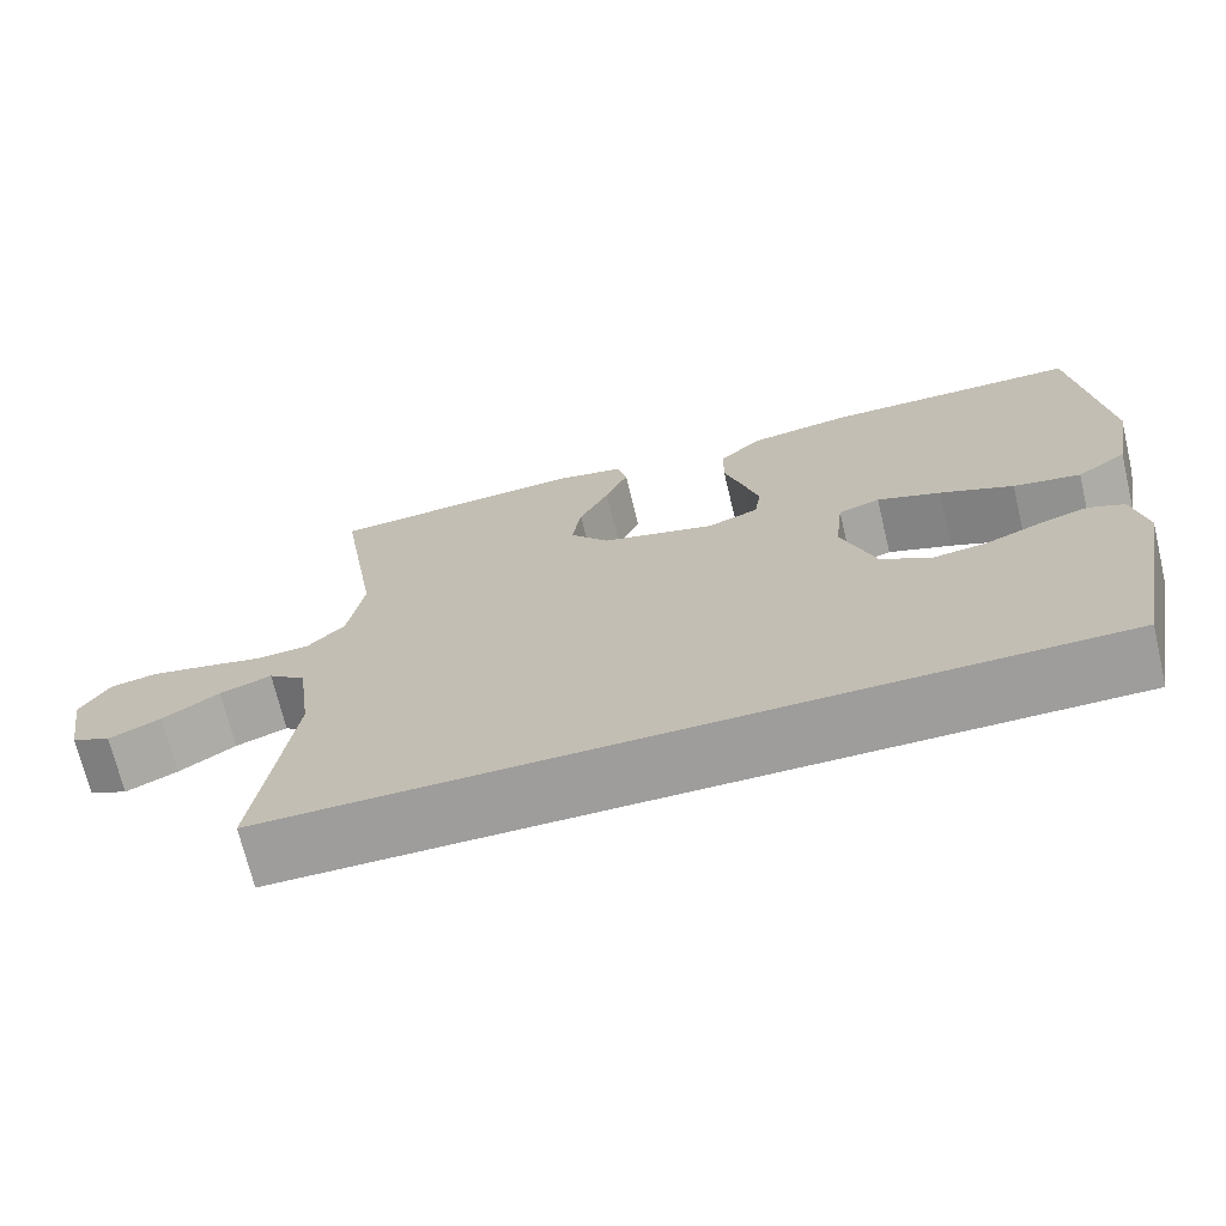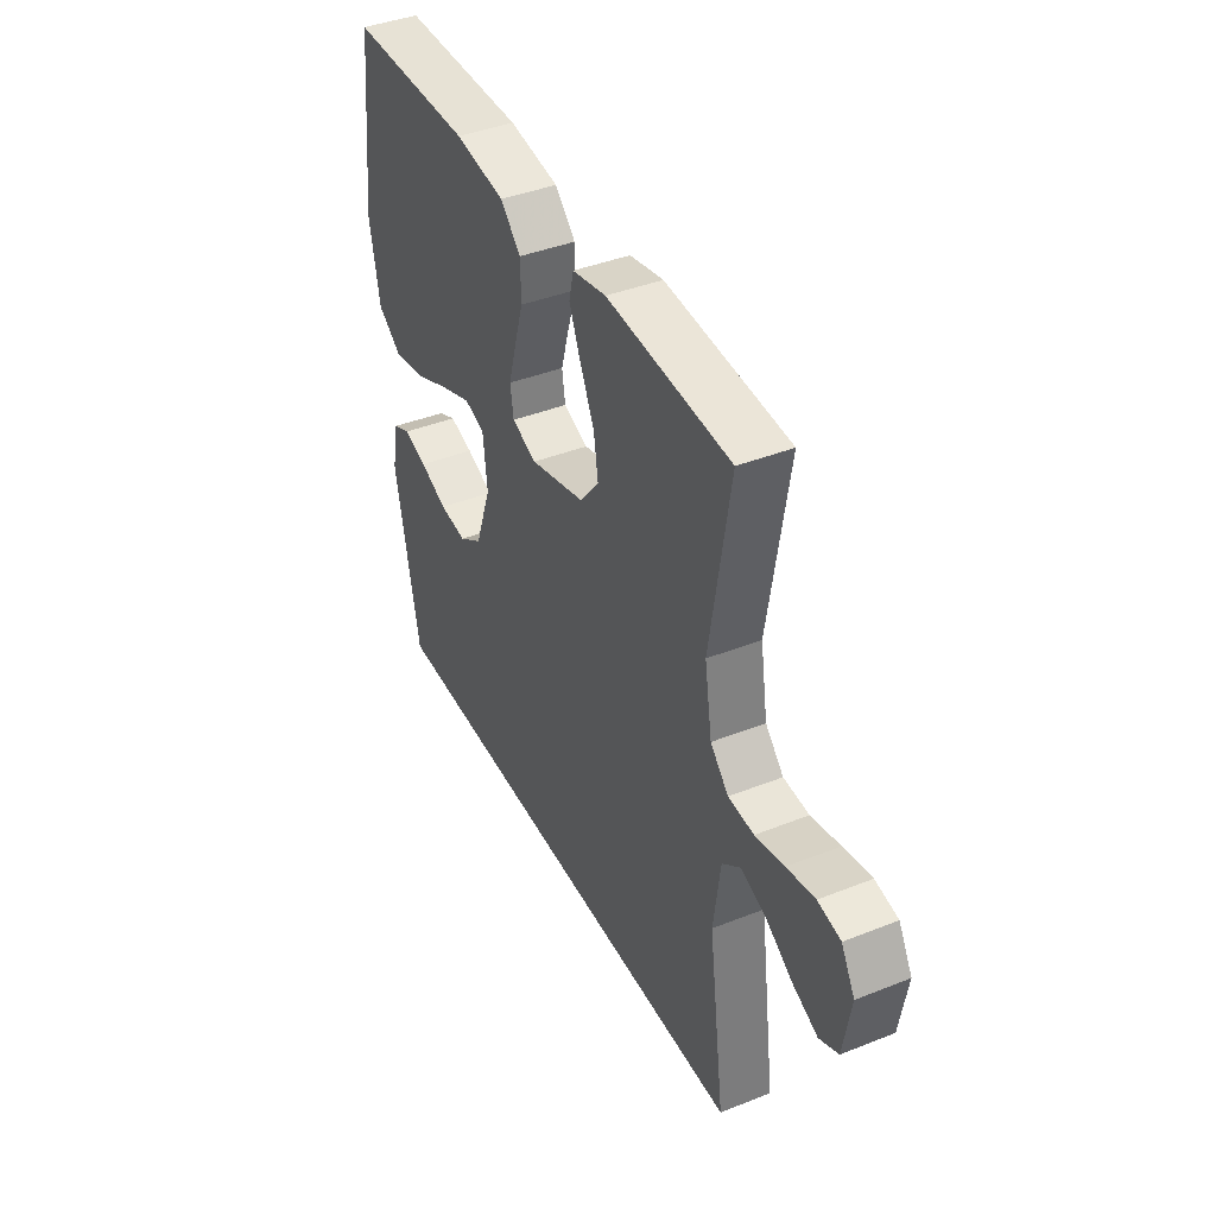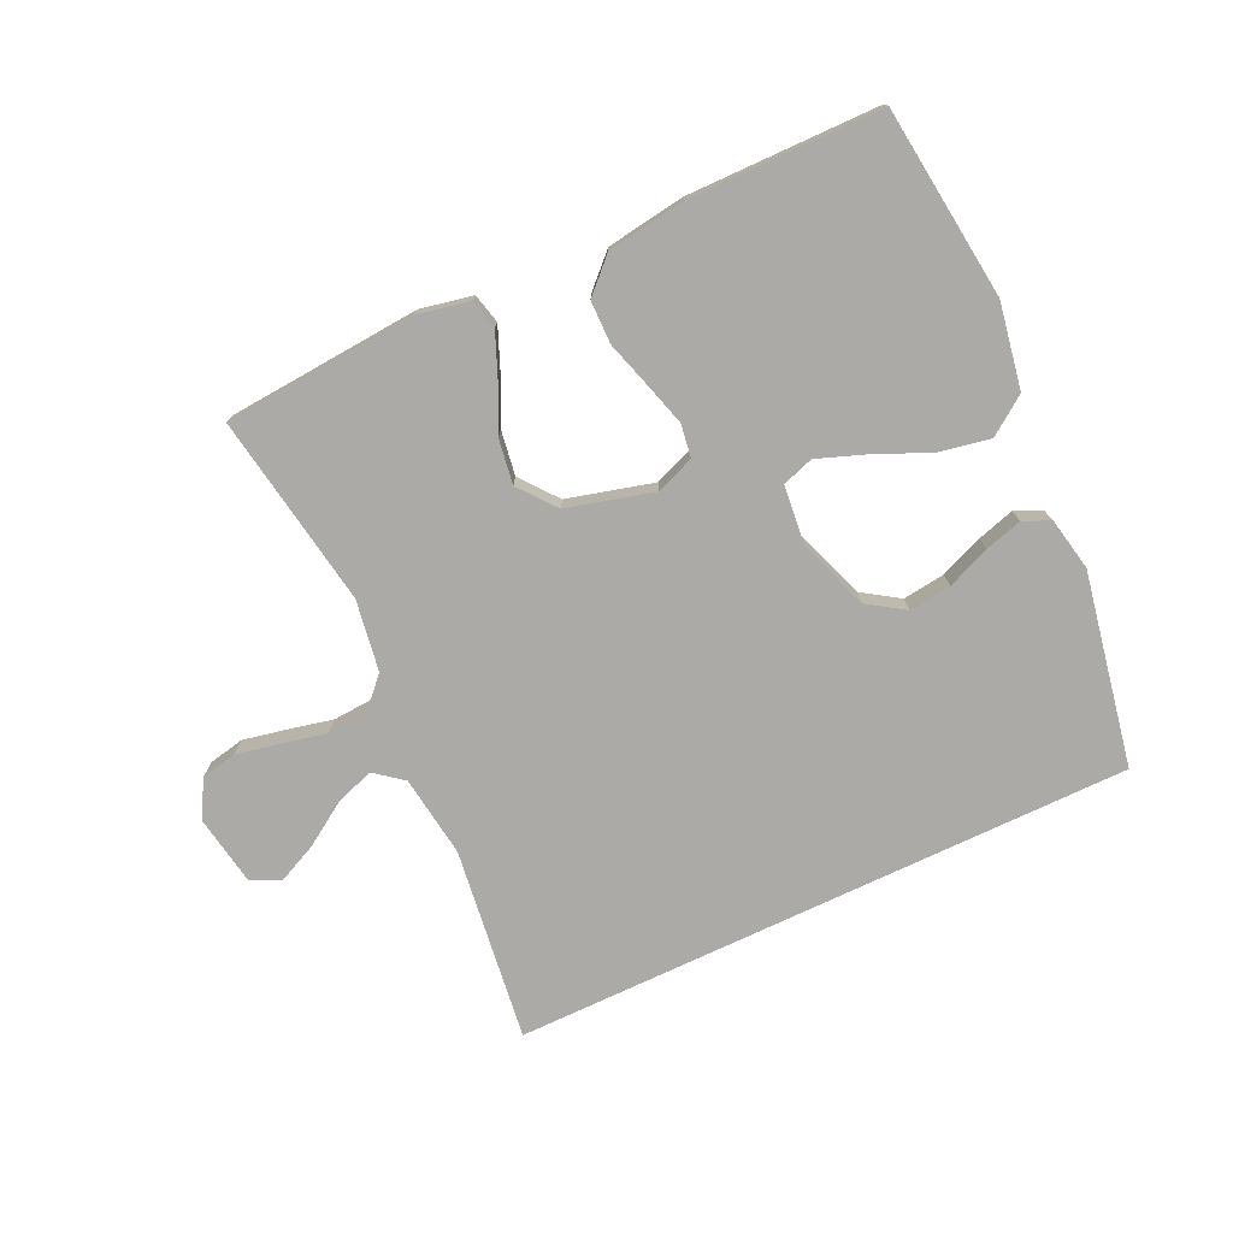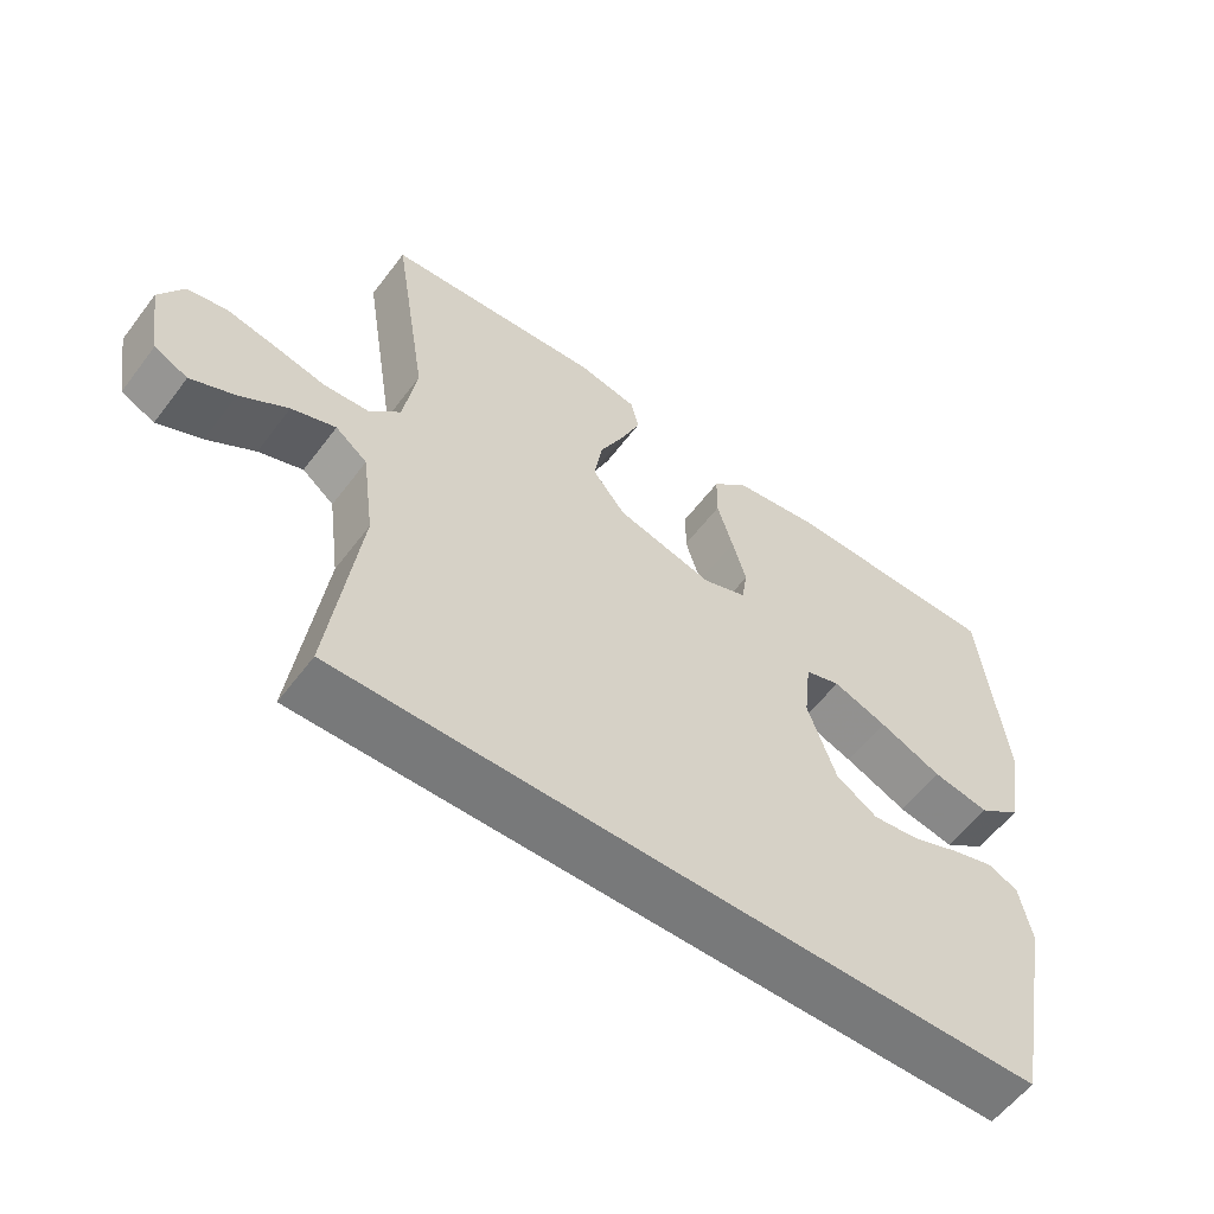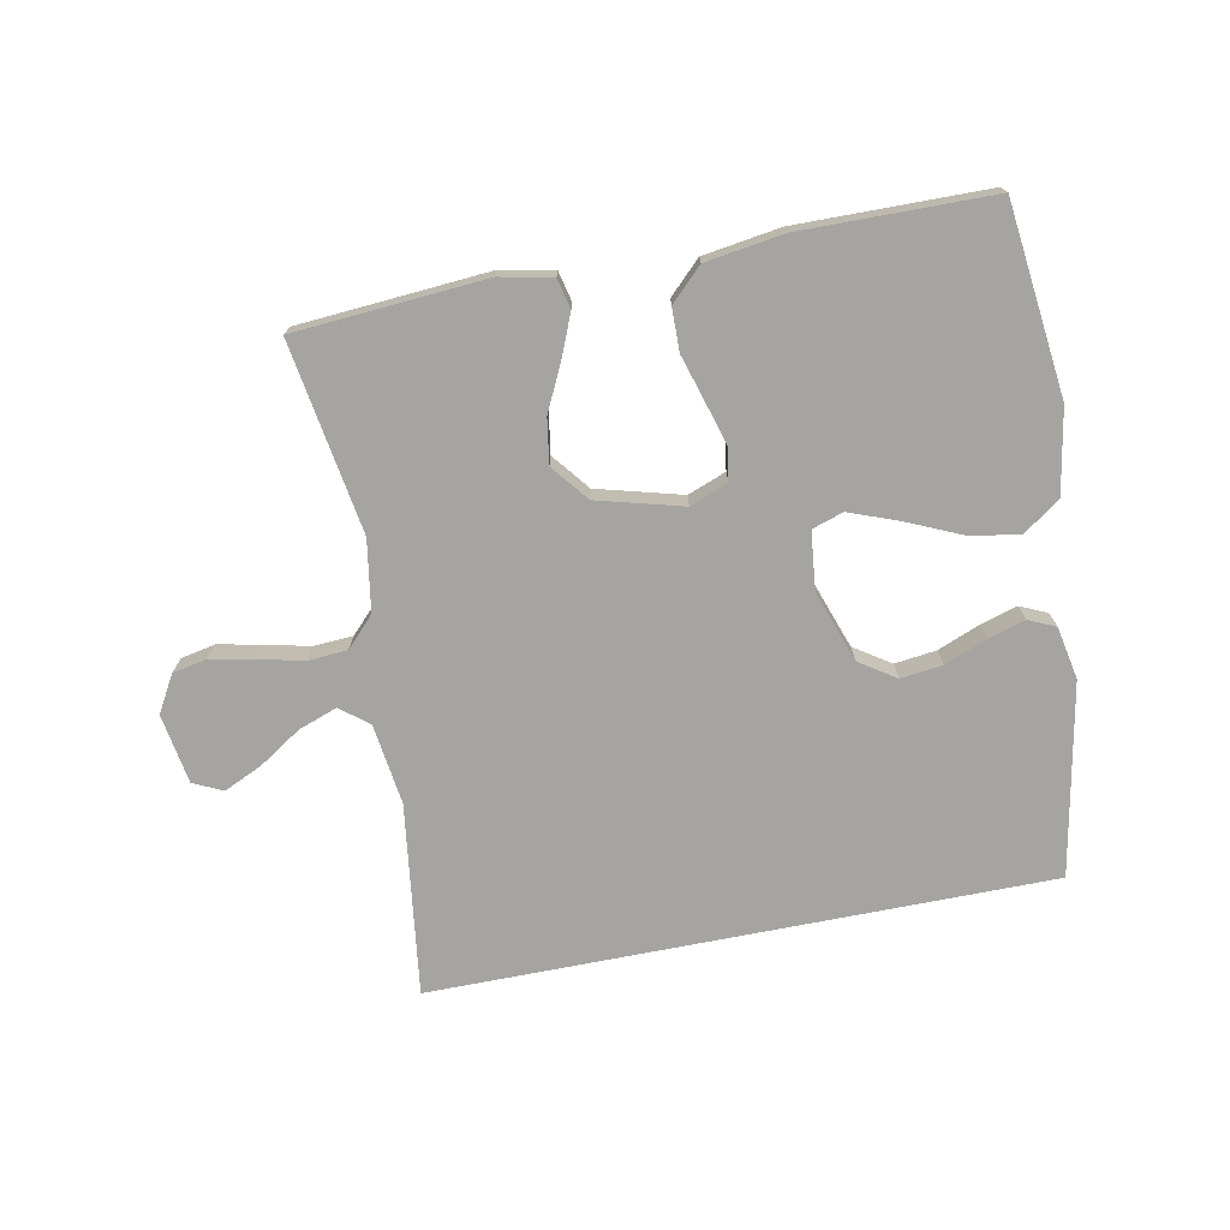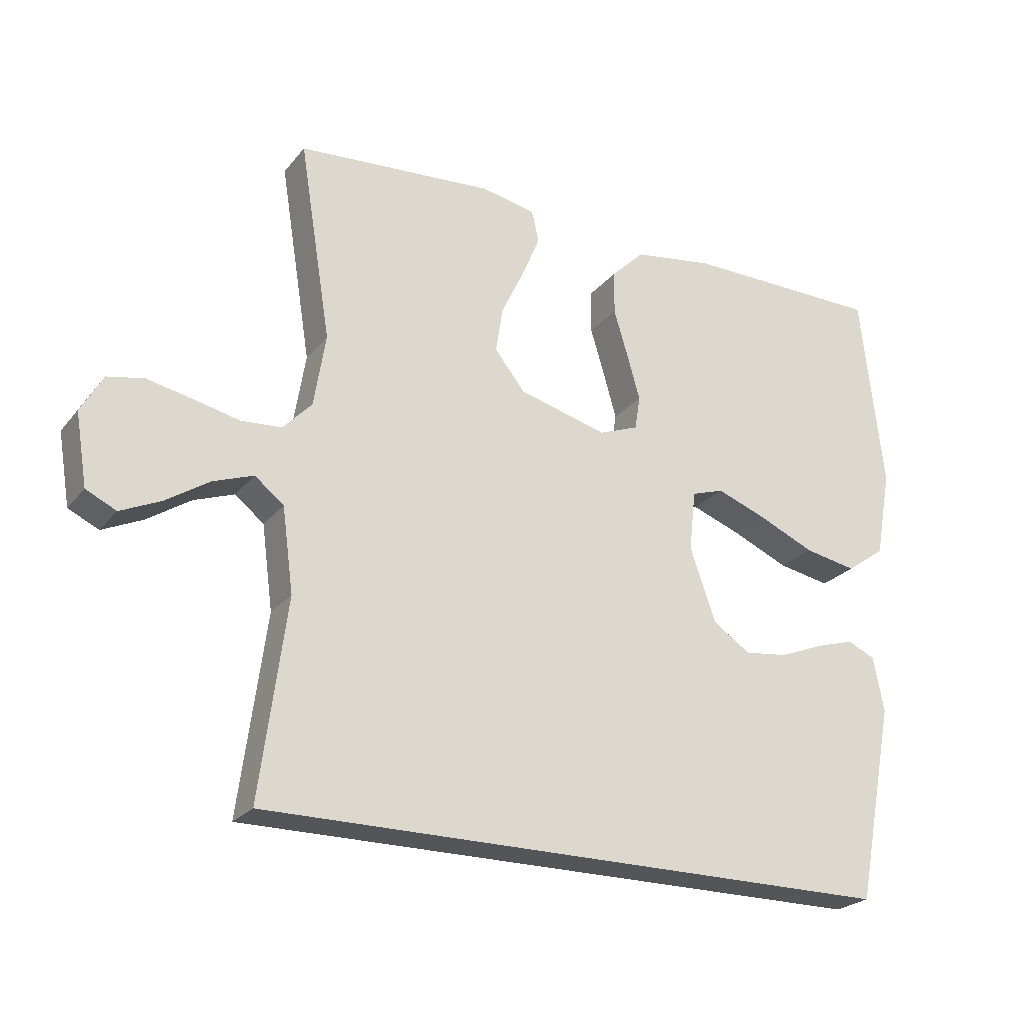
<metadata>
{"format":"obj","ext":"obj","renderer":"f3d","projection":"perspective","resolution":1024,"background":"white","views":[{"elev":-70.6,"azim":13.5,"up":"+Z"},{"elev":41.0,"azim":-115.8,"up":"+Z"},{"elev":-75.9,"azim":25.3,"up":"+Y"},{"elev":-57.7,"azim":-36.7,"up":"+Z"},{"elev":-73.5,"azim":11.1,"up":"+Y"},{"elev":-24.0,"azim":-28.8,"up":"+Z"}]}
</metadata>
<code>
v -0.529 0.07 -0.5
v -0.489 0.07 -0.2
v -0.506 0.07 -0.073
v -0.55 0.07 -0.038
v -0.611 0.07 -0.06
v -0.677 0.07 -0.103
v -0.738 0.07 -0.131
v -0.784 0.07 -0.109
v -0.802 0.07 0
v -0.769 0.07 0.058
v -0.714 0.07 0.069
v -0.646 0.07 0.055
v -0.576 0.07 0.039
v -0.514 0.07 0.043
v -0.47 0.07 0.089
v -0.452 0.07 0.2
v -0.5 0.07 0.5
v -0.2 0.07 0.522
v -0.118 0.07 0.505
v -0.107 0.07 0.458
v -0.134 0.07 0.393
v -0.169 0.07 0.32
v -0.18 0.07 0.25
v -0.134 0.07 0.192
v 0 0.07 0.156
v 0.06 0.07 0.179
v 0.068 0.07 0.23
v 0.049 0.07 0.297
v 0.027 0.07 0.37
v 0.028 0.07 0.437
v 0.078 0.07 0.486
v 0.2 0.07 0.504
v 0.5 0.07 0.5
v 0.534 0.07 0.2
v 0.51 0.07 0.068
v 0.451 0.07 0.026
v 0.372 0.07 0.041
v 0.286 0.07 0.079
v 0.211 0.07 0.107
v 0.162 0.07 0.091
v 0.152 0.07 0
v 0.191 0.07 -0.112
v 0.248 0.07 -0.15
v 0.314 0.07 -0.142
v 0.381 0.07 -0.115
v 0.439 0.07 -0.098
v 0.481 0.07 -0.117
v 0.497 0.07 -0.2
v 0.439 0.07 -0.5
v -0.529 0 -0.5
v -0.489 0 -0.2
v -0.506 0 -0.073
v -0.55 0 -0.038
v -0.611 0 -0.06
v -0.677 0 -0.103
v -0.738 0 -0.131
v -0.784 0 -0.109
v -0.802 0 0
v -0.769 0 0.058
v -0.714 0 0.069
v -0.646 0 0.055
v -0.576 0 0.039
v -0.514 0 0.043
v -0.47 0 0.089
v -0.452 0 0.2
v -0.5 0 0.5
v -0.2 0 0.522
v -0.118 0 0.505
v -0.107 0 0.458
v -0.134 0 0.393
v -0.169 0 0.32
v -0.18 0 0.25
v -0.134 0 0.192
v 0 0 0.156
v 0.06 0 0.179
v 0.068 0 0.23
v 0.049 0 0.297
v 0.027 0 0.37
v 0.028 0 0.437
v 0.078 0 0.486
v 0.2 0 0.504
v 0.5 0 0.5
v 0.534 0 0.2
v 0.51 0 0.068
v 0.451 0 0.026
v 0.372 0 0.041
v 0.286 0 0.079
v 0.211 0 0.107
v 0.162 0 0.091
v 0.152 0 0
v 0.191 0 -0.112
v 0.248 0 -0.15
v 0.314 0 -0.142
v 0.381 0 -0.115
v 0.439 0 -0.098
v 0.481 0 -0.117
v 0.497 0 -0.2
v 0.439 0 -0.5
f 48 49 1 2
f 44 45 46 47
f 44 47 48
f 43 44 48
f 35 36 37 38
f 35 38 39
f 34 35 39
f 33 34 39
f 32 33 39 40
f 28 29 30 31
f 27 28 31 32
f 26 27 32 40
f 19 20 21 22
f 17 18 19 22
f 16 17 22 23
f 15 16 23 24
f 10 11 12 13
f 8 9 10 13
f 8 13 14
f 5 6 7 8
f 4 5 8 14
f 3 4 14 15
f 43 48 2 3
f 25 26 40 41
f 25 41 42
f 24 25 42
f 15 24 42
f 3 15 42 43
f 51 50 98 97
f 96 95 94 93
f 97 96 93
f 97 93 92
f 87 86 85 84
f 88 87 84
f 88 84 83
f 88 83 82
f 89 88 82 81
f 80 79 78 77
f 81 80 77 76
f 89 81 76 75
f 71 70 69 68
f 71 68 67 66
f 72 71 66 65
f 73 72 65 64
f 62 61 60 59
f 62 59 58 57
f 63 62 57
f 57 56 55 54
f 63 57 54 53
f 64 63 53 52
f 52 51 97 92
f 90 89 75 74
f 91 90 74
f 91 74 73
f 91 73 64
f 92 91 64 52
f 1 50 51 2
f 2 51 52 3
f 3 52 53 4
f 4 53 54 5
f 5 54 55 6
f 6 55 56 7
f 7 56 57 8
f 8 57 58 9
f 9 58 59 10
f 10 59 60 11
f 11 60 61 12
f 12 61 62 13
f 13 62 63 14
f 14 63 64 15
f 15 64 65 16
f 16 65 66 17
f 17 66 67 18
f 18 67 68 19
f 19 68 69 20
f 20 69 70 21
f 21 70 71 22
f 22 71 72 23
f 23 72 73 24
f 24 73 74 25
f 25 74 75 26
f 26 75 76 27
f 27 76 77 28
f 28 77 78 29
f 29 78 79 30
f 30 79 80 31
f 31 80 81 32
f 32 81 82 33
f 33 82 83 34
f 34 83 84 35
f 35 84 85 36
f 36 85 86 37
f 37 86 87 38
f 38 87 88 39
f 39 88 89 40
f 40 89 90 41
f 41 90 91 42
f 42 91 92 43
f 43 92 93 44
f 44 93 94 45
f 45 94 95 46
f 46 95 96 47
f 47 96 97 48
f 48 97 98 49
f 49 98 50 1

</code>
